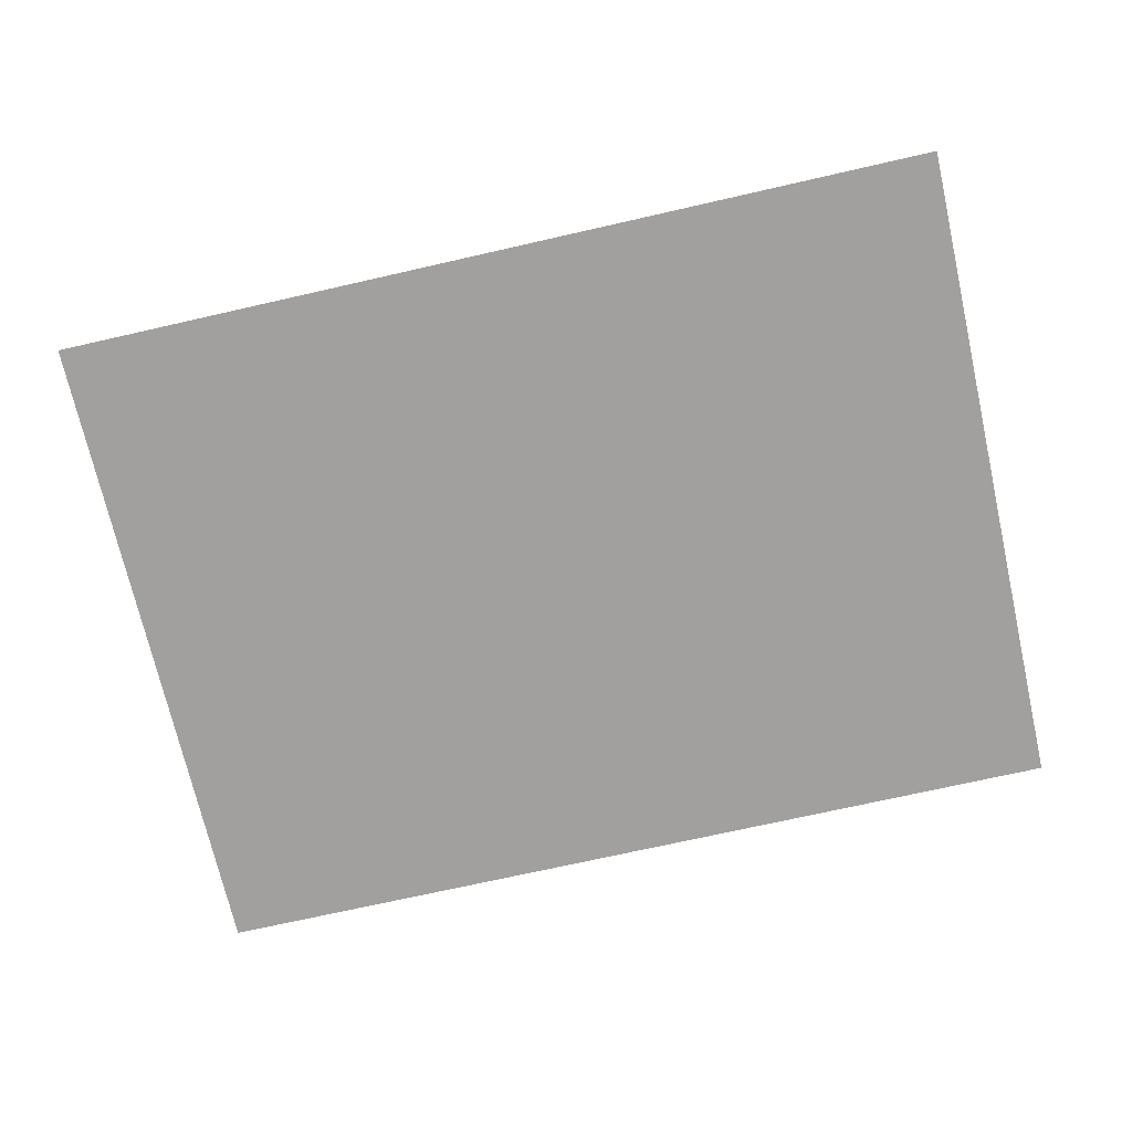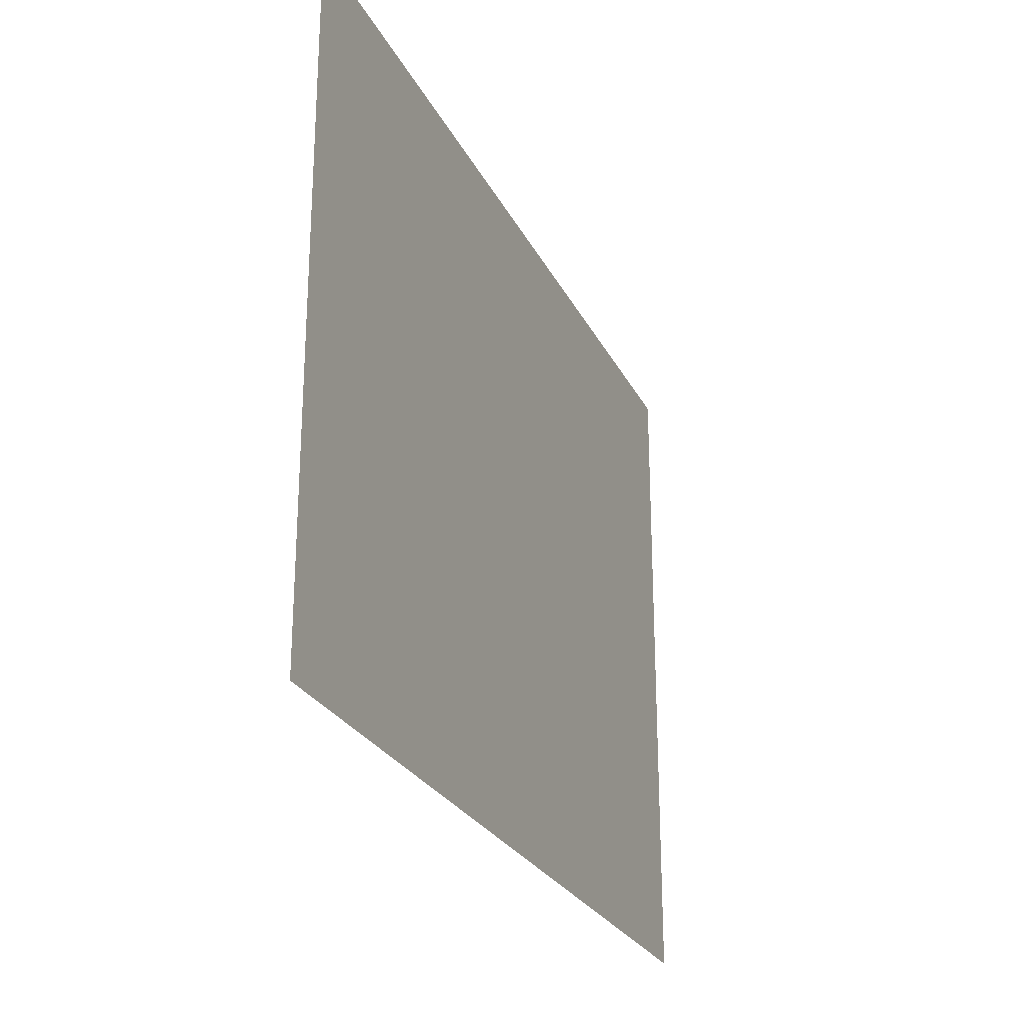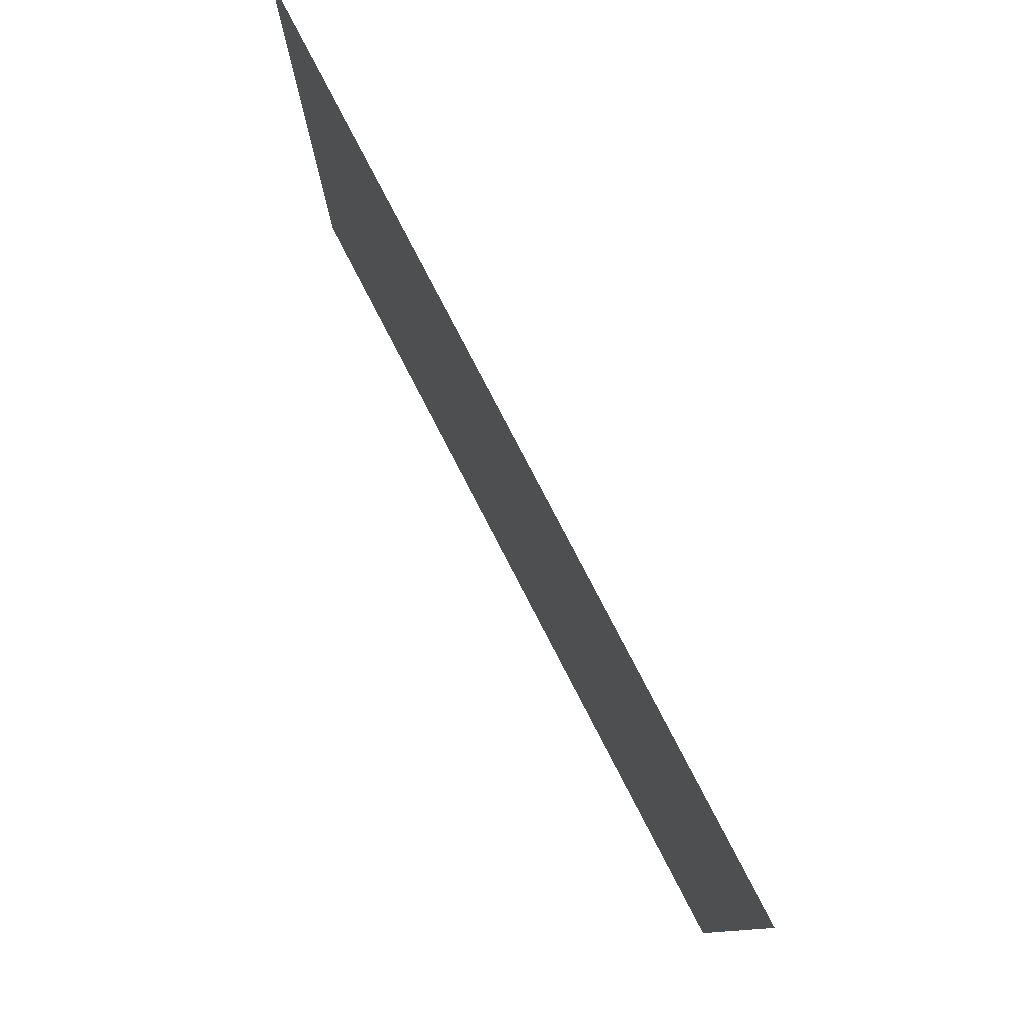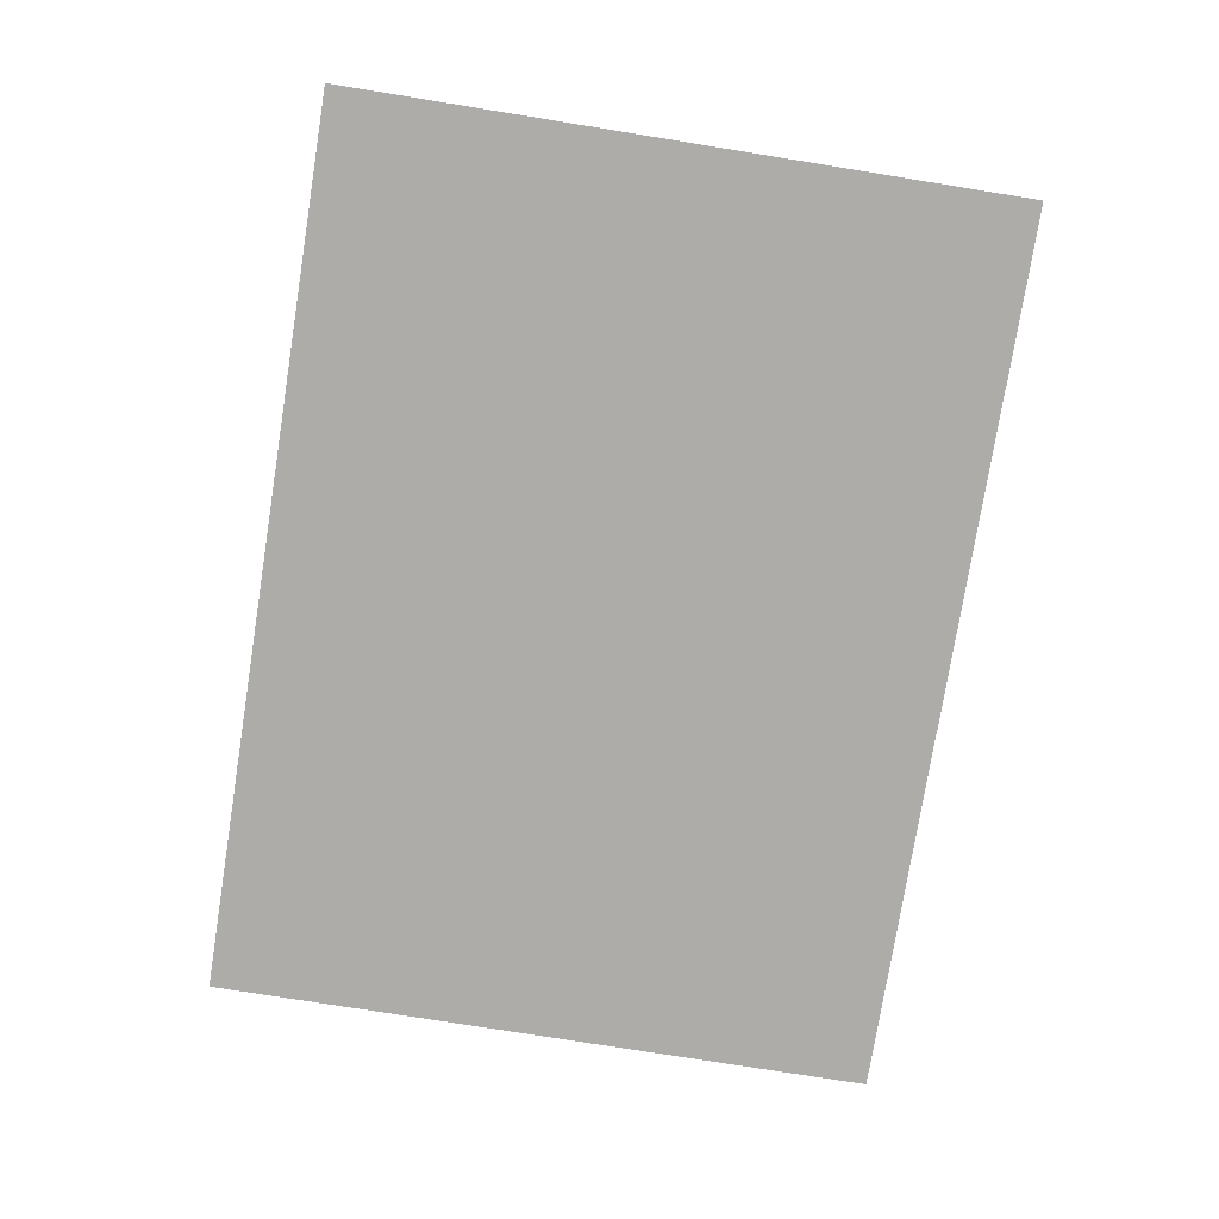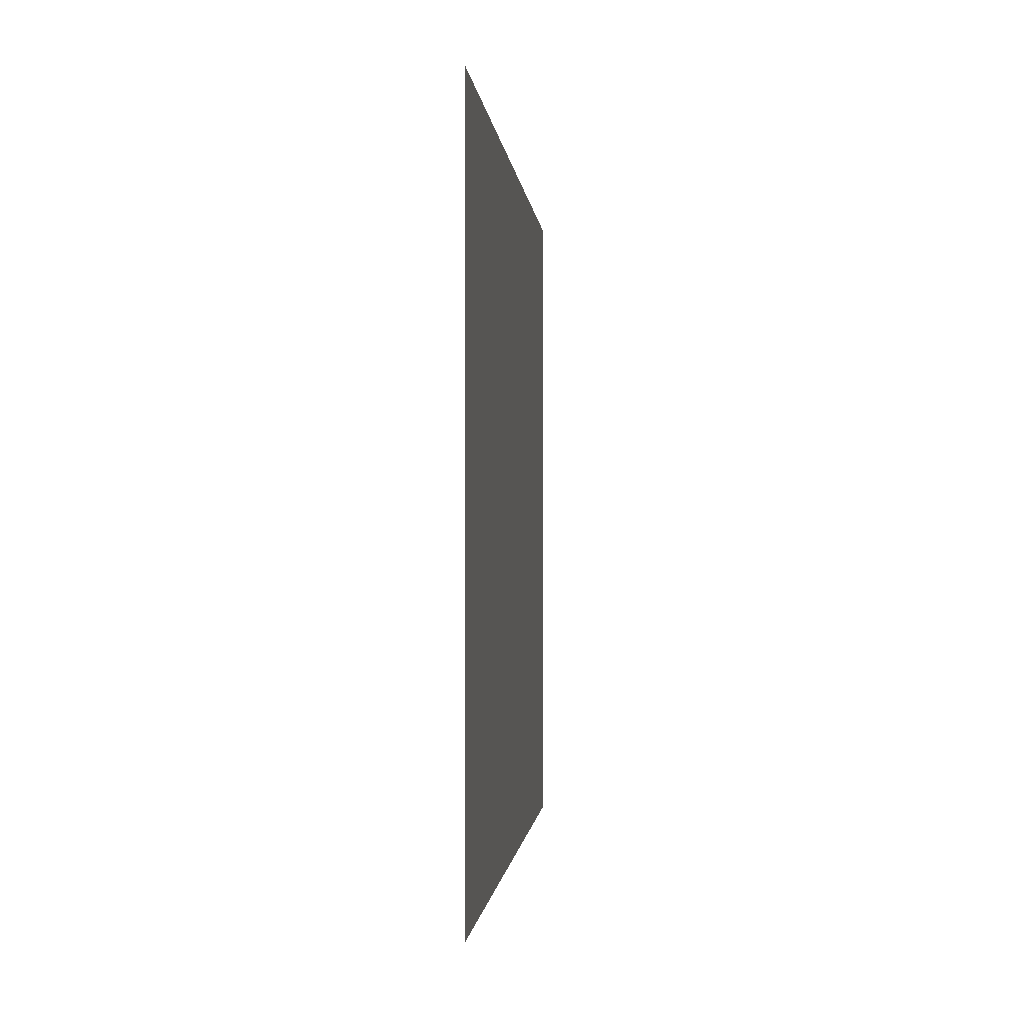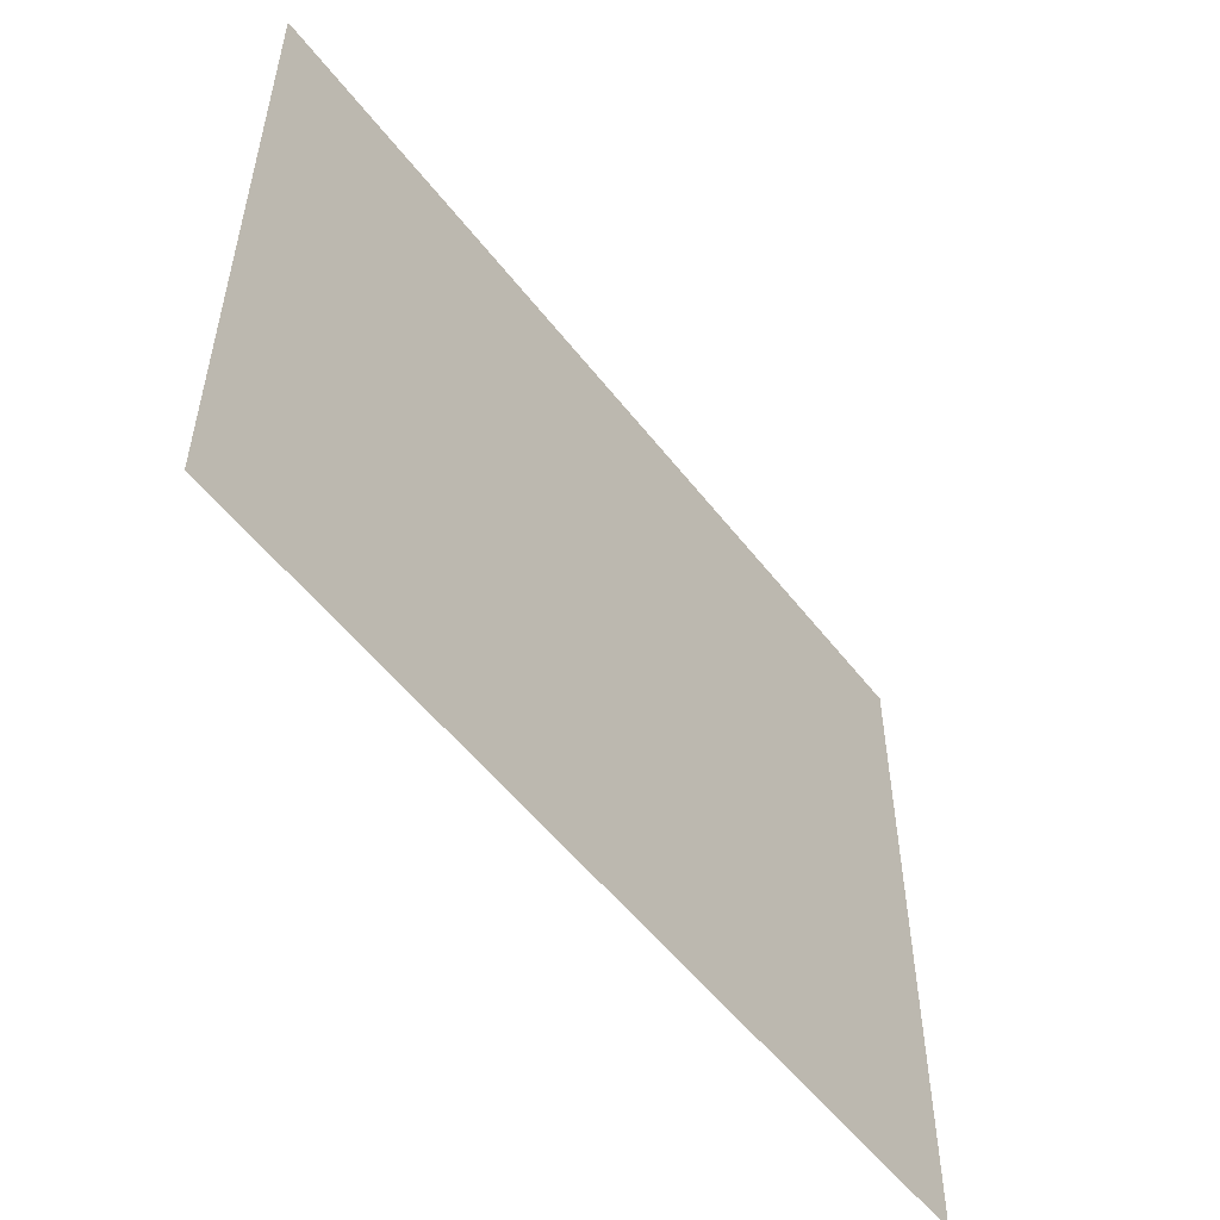
<metadata>
{"format":"obj","ext":"obj","renderer":"f3d","projection":"perspective","resolution":1024,"background":"white","views":[{"elev":-71.8,"azim":12.8,"up":"+Z"},{"elev":-25.5,"azim":-68.7,"up":"+Y"},{"elev":79.0,"azim":-117.4,"up":"+Y"},{"elev":-77.0,"azim":-99.1,"up":"+Z"},{"elev":-0.9,"azim":-85.4,"up":"+Y"},{"elev":-53.4,"azim":126.7,"up":"+Y"}]}
</metadata>
<code>
v -64 -16 0
v -80 -16 0
v -80 0 0
v -64 0 0
v -80 -16 0
v -96 -16 0
v -96 0 0
v -80 0 0
v -96 -16 0
v -112 -16 0
v -112 0 0
v -96 0 0
v -112 -16 0
v -128 -16 0
v -128 0 0
v -112 0 0
v -128 -16 0
v -144 -16 0
v -144 0 0
v -128 0 0
v -144 -16 0
v -160 -16 0
v -160 0 0
v -144 0 0
v -160 -16 0
v -176 -16 0
v -176 0 0
v -160 0 0
v -176 -16 0
v -192 -16 0
v -192 0 0
v -176 0 0
v -192 -16 0
v -208 -16 0
v -208 0 0
v -192 0 0
v -208 -16 0
v -224 -16 0
v -224 0 0
v -208 0 0
v -224 -16 0
v -240 -16 0
v -240 0 0
v -224 0 0
v -240 -16 0
v -256 -16 0
v -256 0 0
v -240 0 0
v -64 -32 0
v -80 -32 0
v -80 -16 0
v -64 -16 0
v -80 -32 0
v -96 -32 0
v -96 -16 0
v -80 -16 0
v -96 -32 0
v -112 -32 0
v -112 -16 0
v -96 -16 0
v -112 -32 0
v -128 -32 0
v -128 -16 0
v -112 -16 0
v -128 -32 0
v -144 -32 0
v -144 -16 0
v -128 -16 0
v -144 -32 0
v -160 -32 0
v -160 -16 0
v -144 -16 0
v -160 -32 0
v -176 -32 0
v -176 -16 0
v -160 -16 0
v -176 -32 0
v -192 -32 0
v -192 -16 0
v -176 -16 0
v -192 -32 0
v -208 -32 0
v -208 -16 0
v -192 -16 0
v -208 -32 0
v -224 -32 0
v -224 -16 0
v -208 -16 0
v -224 -32 0
v -240 -32 0
v -240 -16 0
v -224 -16 0
v -240 -32 0
v -256 -32 0
v -256 -16 0
v -240 -16 0
v -64 -48 0
v -80 -48 0
v -80 -32 0
v -64 -32 0
v -80 -48 0
v -96 -48 0
v -96 -32 0
v -80 -32 0
v -96 -48 0
v -112 -48 0
v -112 -32 0
v -96 -32 0
v -112 -48 0
v -128 -48 0
v -128 -32 0
v -112 -32 0
v -128 -48 0
v -144 -48 0
v -144 -32 0
v -128 -32 0
v -144 -48 0
v -160 -48 0
v -160 -32 0
v -144 -32 0
v -160 -48 0
v -176 -48 0
v -176 -32 0
v -160 -32 0
v -176 -48 0
v -192 -48 0
v -192 -32 0
v -176 -32 0
v -192 -48 0
v -208 -48 0
v -208 -32 0
v -192 -32 0
v -208 -48 0
v -224 -48 0
v -224 -32 0
v -208 -32 0
v -224 -48 0
v -240 -48 0
v -240 -32 0
v -224 -32 0
v -240 -48 0
v -256 -48 0
v -256 -32 0
v -240 -32 0
v -64 -64 0
v -80 -64 0
v -80 -48 0
v -64 -48 0
v -80 -64 0
v -96 -64 0
v -96 -48 0
v -80 -48 0
v -96 -64 0
v -112 -64 0
v -112 -48 0
v -96 -48 0
v -112 -64 0
v -128 -64 0
v -128 -48 0
v -112 -48 0
v -128 -64 0
v -144 -64 0
v -144 -48 0
v -128 -48 0
v -144 -64 0
v -160 -64 0
v -160 -48 0
v -144 -48 0
v -160 -64 0
v -176 -64 0
v -176 -48 0
v -160 -48 0
v -176 -64 0
v -192 -64 0
v -192 -48 0
v -176 -48 0
v -192 -64 0
v -208 -64 0
v -208 -48 0
v -192 -48 0
v -208 -64 0
v -224 -64 0
v -224 -48 0
v -208 -48 0
v -224 -64 0
v -240 -64 0
v -240 -48 0
v -224 -48 0
v -240 -64 0
v -256 -64 0
v -256 -48 0
v -240 -48 0
v -64 -80 0
v -80 -80 0
v -80 -64 0
v -64 -64 0
v -80 -80 0
v -96 -80 0
v -96 -64 0
v -80 -64 0
v -96 -80 0
v -112 -80 0
v -112 -64 0
v -96 -64 0
v -112 -80 0
v -128 -80 0
v -128 -64 0
v -112 -64 0
v -128 -80 0
v -144 -80 0
v -144 -64 0
v -128 -64 0
v -144 -80 0
v -160 -80 0
v -160 -64 0
v -144 -64 0
v -160 -80 0
v -176 -80 0
v -176 -64 0
v -160 -64 0
v -176 -80 0
v -192 -80 0
v -192 -64 0
v -176 -64 0
v -192 -80 0
v -208 -80 0
v -208 -64 0
v -192 -64 0
v -208 -80 0
v -224 -80 0
v -224 -64 0
v -208 -64 0
v -224 -80 0
v -240 -80 0
v -240 -64 0
v -224 -64 0
v -240 -80 0
v -256 -80 0
v -256 -64 0
v -240 -64 0
v -64 -96 0
v -80 -96 0
v -80 -80 0
v -64 -80 0
v -80 -96 0
v -96 -96 0
v -96 -80 0
v -80 -80 0
v -96 -96 0
v -112 -96 0
v -112 -80 0
v -96 -80 0
v -112 -96 0
v -128 -96 0
v -128 -80 0
v -112 -80 0
v -128 -96 0
v -144 -96 0
v -144 -80 0
v -128 -80 0
v -144 -96 0
v -160 -96 0
v -160 -80 0
v -144 -80 0
v -160 -96 0
v -176 -96 0
v -176 -80 0
v -160 -80 0
v -176 -96 0
v -192 -96 0
v -192 -80 0
v -176 -80 0
v -192 -96 0
v -208 -96 0
v -208 -80 0
v -192 -80 0
v -208 -96 0
v -224 -96 0
v -224 -80 0
v -208 -80 0
v -224 -96 0
v -240 -96 0
v -240 -80 0
v -224 -80 0
v -240 -96 0
v -256 -96 0
v -256 -80 0
v -240 -80 0
v -64 -112 0
v -80 -112 0
v -80 -96 0
v -64 -96 0
v -80 -112 0
v -96 -112 0
v -96 -96 0
v -80 -96 0
v -96 -112 0
v -112 -112 0
v -112 -96 0
v -96 -96 0
v -112 -112 0
v -128 -112 0
v -128 -96 0
v -112 -96 0
v -128 -112 0
v -144 -112 0
v -144 -96 0
v -128 -96 0
v -144 -112 0
v -160 -112 0
v -160 -96 0
v -144 -96 0
v -160 -112 0
v -176 -112 0
v -176 -96 0
v -160 -96 0
v -176 -112 0
v -192 -112 0
v -192 -96 0
v -176 -96 0
v -192 -112 0
v -208 -112 0
v -208 -96 0
v -192 -96 0
v -208 -112 0
v -224 -112 0
v -224 -96 0
v -208 -96 0
v -224 -112 0
v -240 -112 0
v -240 -96 0
v -224 -96 0
v -240 -112 0
v -256 -112 0
v -256 -96 0
v -240 -96 0
v -64 -128 0
v -80 -128 0
v -80 -112 0
v -64 -112 0
v -80 -128 0
v -96 -128 0
v -96 -112 0
v -80 -112 0
v -96 -128 0
v -112 -128 0
v -112 -112 0
v -96 -112 0
v -112 -128 0
v -128 -128 0
v -128 -112 0
v -112 -112 0
v -128 -128 0
v -144 -128 0
v -144 -112 0
v -128 -112 0
v -144 -128 0
v -160 -128 0
v -160 -112 0
v -144 -112 0
v -160 -128 0
v -176 -128 0
v -176 -112 0
v -160 -112 0
v -176 -128 0
v -192 -128 0
v -192 -112 0
v -176 -112 0
v -192 -128 0
v -208 -128 0
v -208 -112 0
v -192 -112 0
v -208 -128 0
v -224 -128 0
v -224 -112 0
v -208 -112 0
v -224 -128 0
v -240 -128 0
v -240 -112 0
v -224 -112 0
v -240 -128 0
v -256 -128 0
v -256 -112 0
v -240 -112 0
v -64 -144 0
v -80 -144 0
v -80 -128 0
v -64 -128 0
v -80 -144 0
v -96 -144 0
v -96 -128 0
v -80 -128 0
v -96 -144 0
v -112 -144 0
v -112 -128 0
v -96 -128 0
v -112 -144 0
v -128 -144 0
v -128 -128 0
v -112 -128 0
v -128 -144 0
v -144 -144 0
v -144 -128 0
v -128 -128 0
v -144 -144 0
v -160 -144 0
v -160 -128 0
v -144 -128 0
v -160 -144 0
v -176 -144 0
v -176 -128 0
v -160 -128 0
v -176 -144 0
v -192 -144 0
v -192 -128 0
v -176 -128 0
v -192 -144 0
v -208 -144 0
v -208 -128 0
v -192 -128 0
v -208 -144 0
v -224 -144 0
v -224 -128 0
v -208 -128 0
v -224 -144 0
v -240 -144 0
v -240 -128 0
v -224 -128 0
v -240 -144 0
v -256 -144 0
v -256 -128 0
v -240 -128 0
g Map1_mesh_0071
f 1 2 3 4
f 5 6 7 8
f 9 10 11 12
f 13 14 15 16
f 17 18 19 20
f 21 22 23 24
f 25 26 27 28
f 29 30 31 32
f 33 34 35 36
f 37 38 39 40
f 41 42 43 44
f 45 46 47 48
f 49 50 51 52
f 53 54 55 56
f 57 58 59 60
f 61 62 63 64
f 65 66 67 68
f 69 70 71 72
f 73 74 75 76
f 77 78 79 80
f 81 82 83 84
f 85 86 87 88
f 89 90 91 92
f 93 94 95 96
f 97 98 99 100
f 101 102 103 104
f 105 106 107 108
f 109 110 111 112
f 113 114 115 116
f 117 118 119 120
f 121 122 123 124
f 125 126 127 128
f 129 130 131 132
f 133 134 135 136
f 137 138 139 140
f 141 142 143 144
f 145 146 147 148
f 149 150 151 152
f 153 154 155 156
f 157 158 159 160
f 161 162 163 164
f 165 166 167 168
f 169 170 171 172
f 173 174 175 176
f 177 178 179 180
f 181 182 183 184
f 185 186 187 188
f 189 190 191 192
f 193 194 195 196
f 197 198 199 200
f 201 202 203 204
f 205 206 207 208
f 209 210 211 212
f 213 214 215 216
f 217 218 219 220
f 221 222 223 224
f 225 226 227 228
f 229 230 231 232
f 233 234 235 236
f 237 238 239 240
f 241 242 243 244
f 245 246 247 248
f 249 250 251 252
f 253 254 255 256
f 257 258 259 260
f 261 262 263 264
f 265 266 267 268
f 269 270 271 272
f 273 274 275 276
f 277 278 279 280
f 281 282 283 284
f 285 286 287 288
f 289 290 291 292
f 293 294 295 296
f 297 298 299 300
f 301 302 303 304
f 305 306 307 308
f 309 310 311 312
f 313 314 315 316
f 317 318 319 320
f 321 322 323 324
f 325 326 327 328
f 329 330 331 332
f 333 334 335 336
f 337 338 339 340
f 341 342 343 344
f 345 346 347 348
f 349 350 351 352
f 353 354 355 356
f 357 358 359 360
f 361 362 363 364
f 365 366 367 368
f 369 370 371 372
f 373 374 375 376
f 377 378 379 380
f 381 382 383 384
f 385 386 387 388
f 389 390 391 392
f 393 394 395 396
f 397 398 399 400
f 401 402 403 404
f 405 406 407 408
f 409 410 411 412
f 413 414 415 416
f 417 418 419 420
f 421 422 423 424
f 425 426 427 428
f 429 430 431 432

</code>
